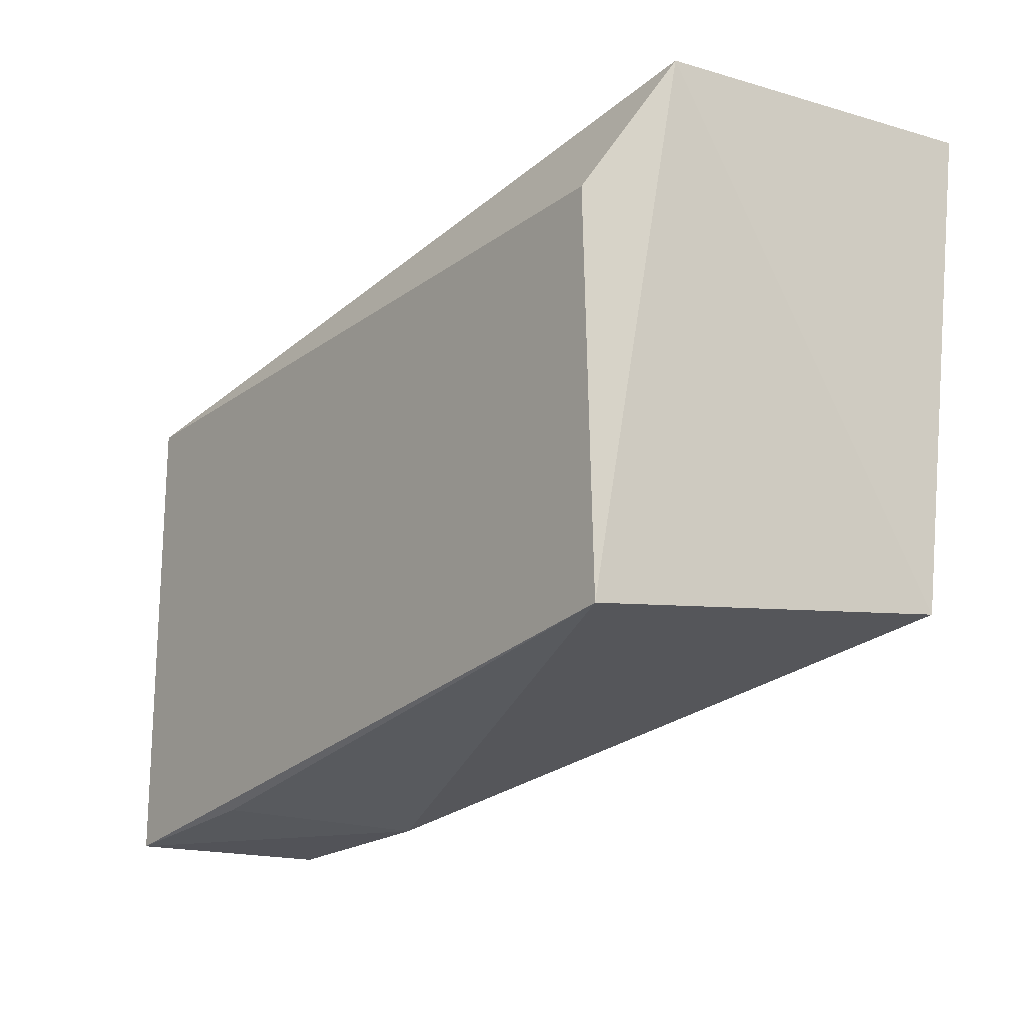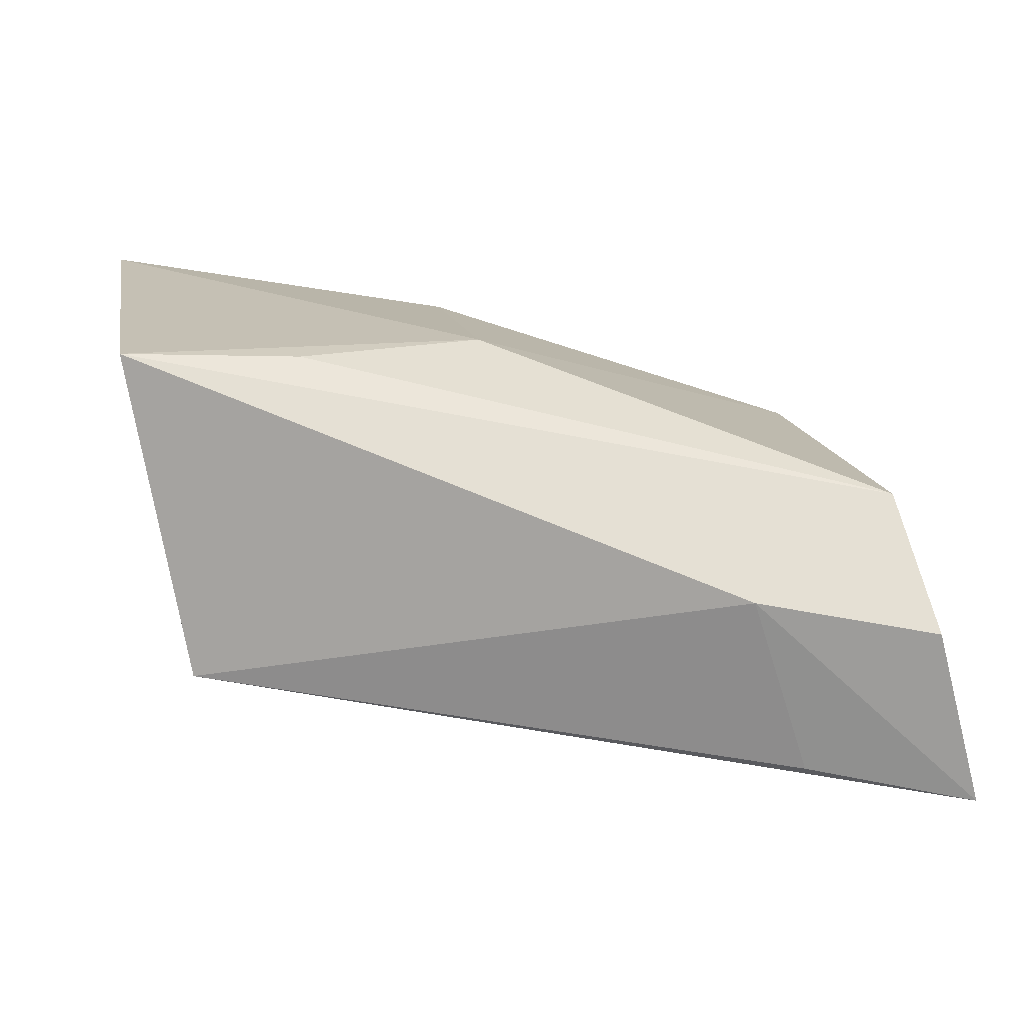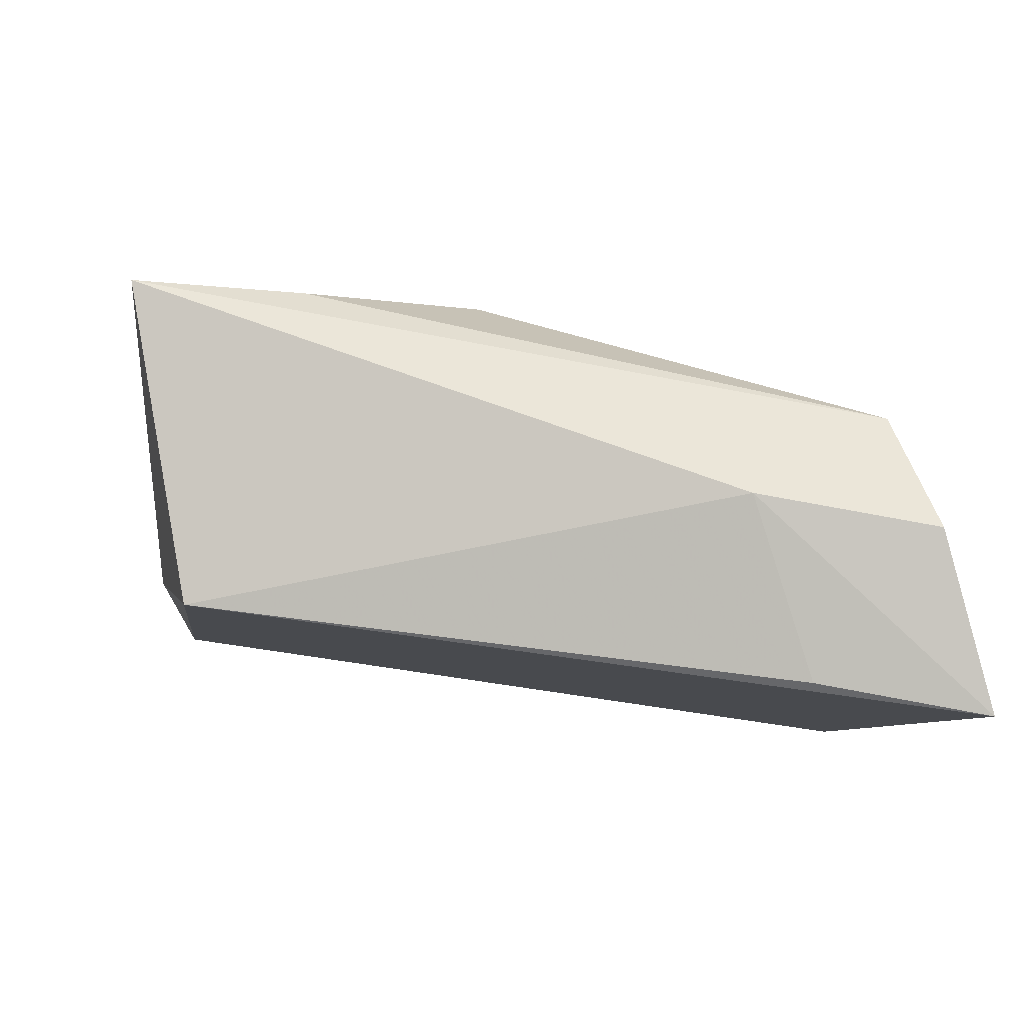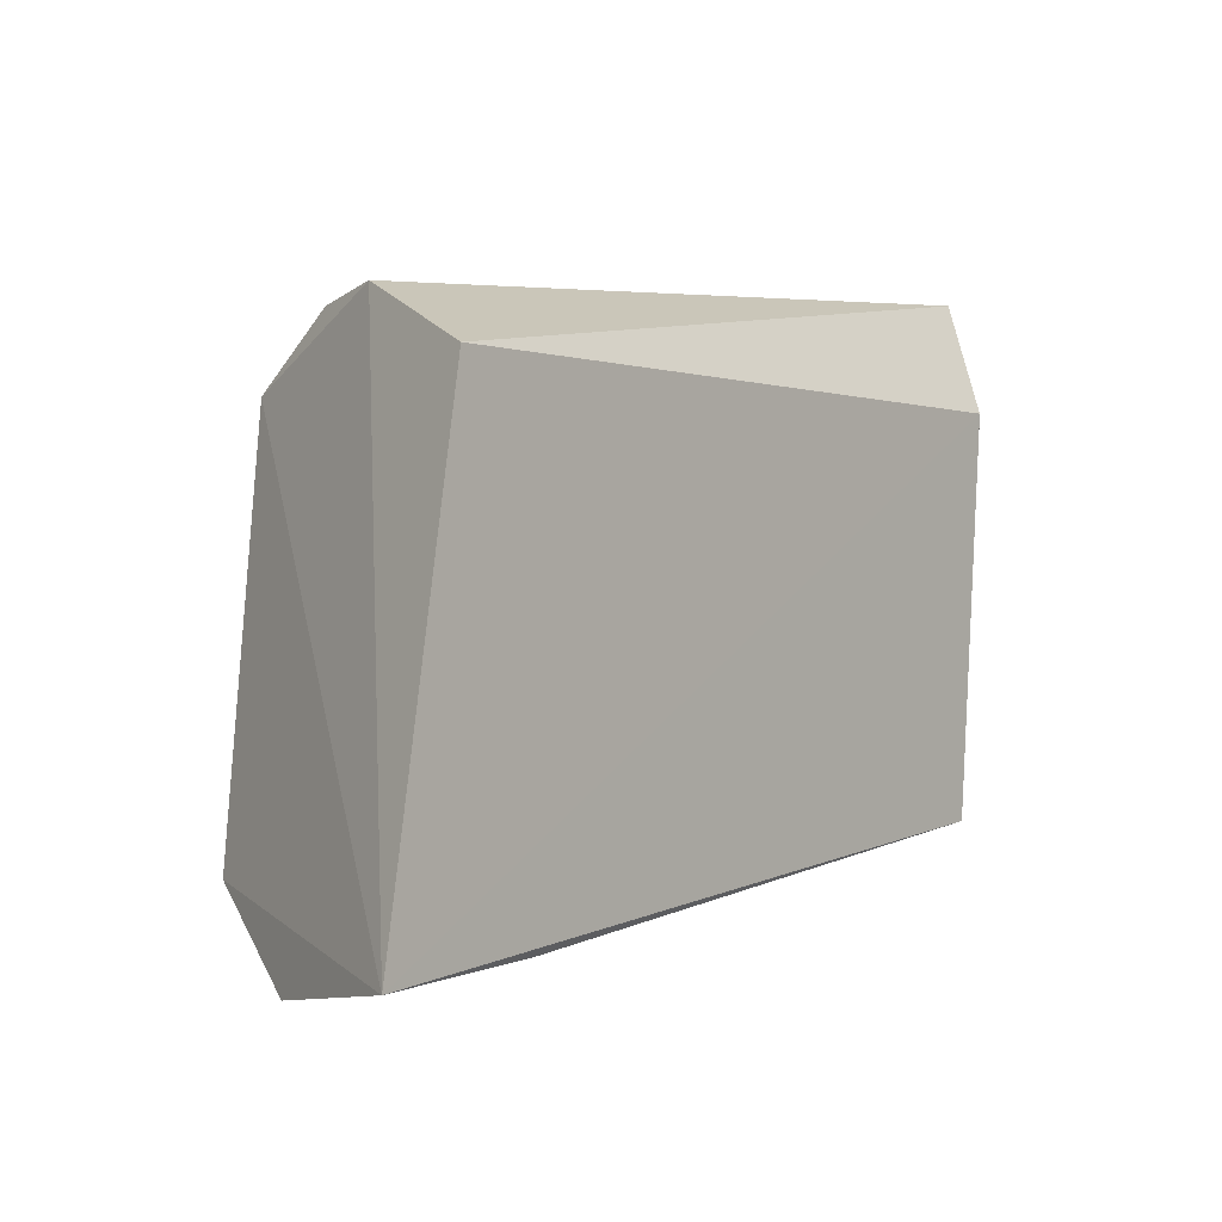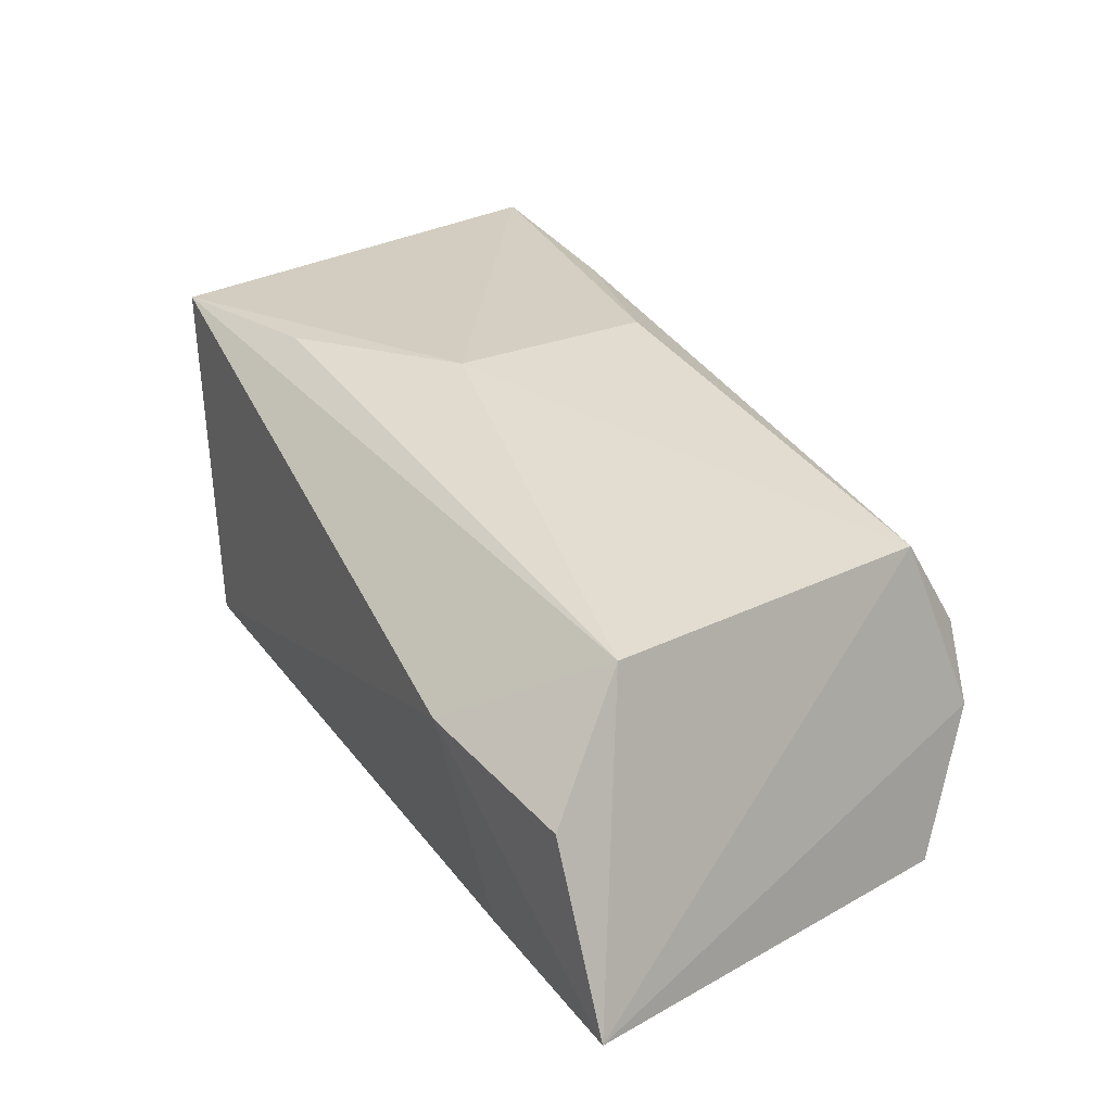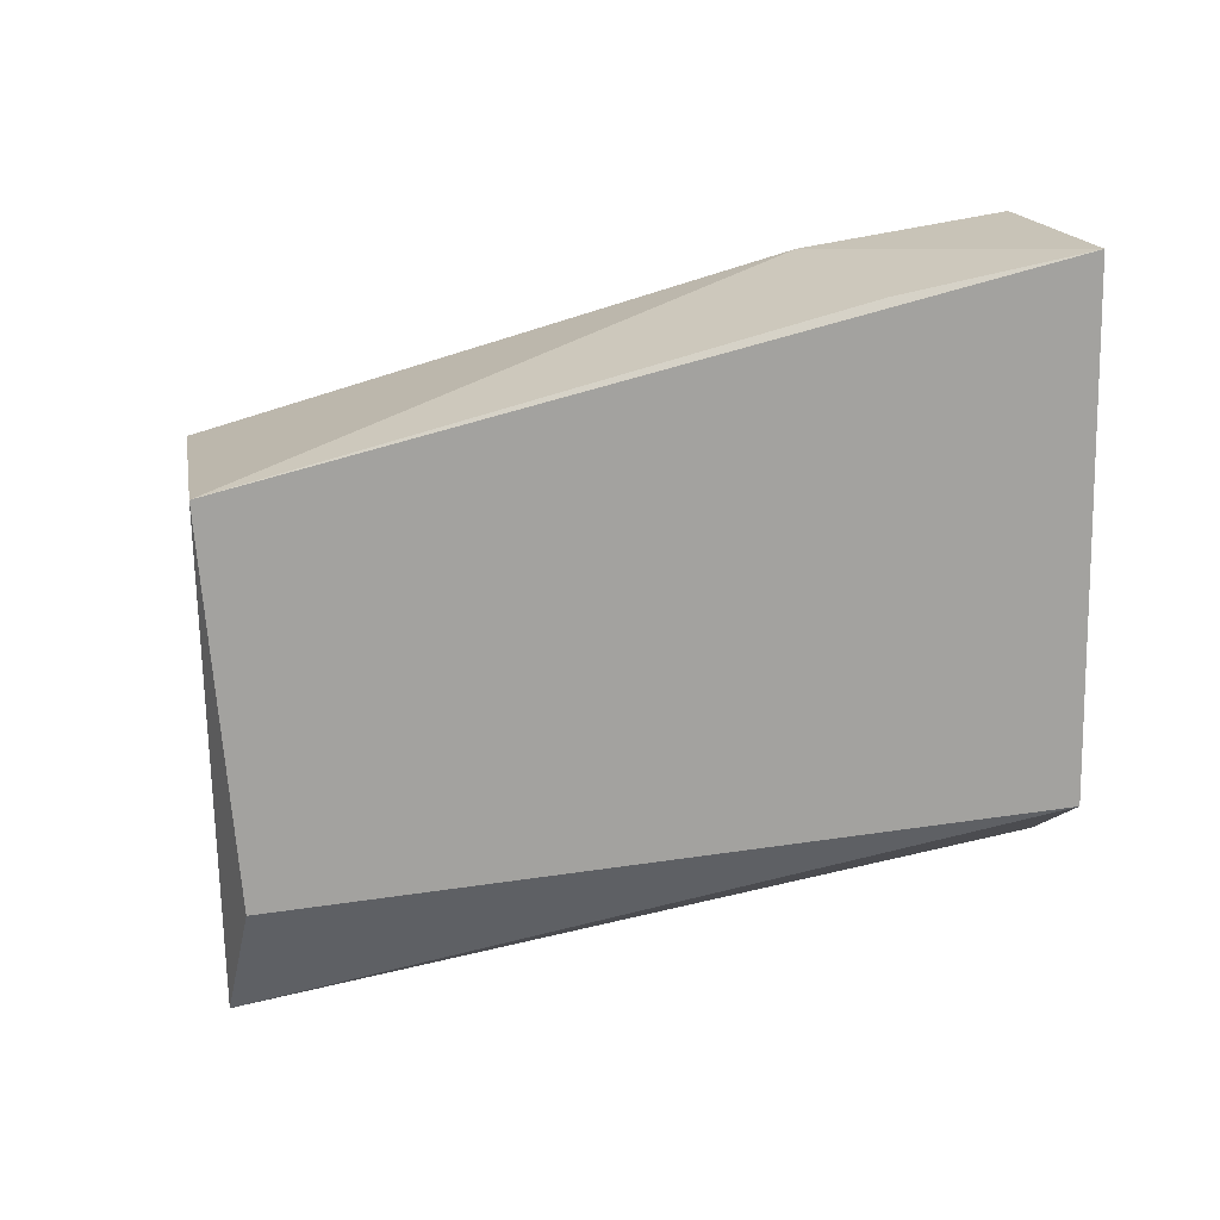
<metadata>
{"format":"obj","ext":"obj","renderer":"f3d","projection":"perspective","resolution":1024,"background":"white","views":[{"elev":-15.4,"azim":-120.0,"up":"+Y"},{"elev":15.3,"azim":-5.8,"up":"+Z"},{"elev":-5.9,"azim":-5.0,"up":"+Z"},{"elev":-6.3,"azim":136.2,"up":"+Y"},{"elev":21.3,"azim":49.7,"up":"+Z"},{"elev":-72.6,"azim":7.2,"up":"+Z"}]}
</metadata>
<code>
v -0.05284 0.008314 0.05811
v -0.04904 0.009082 0.044
v -0.05687 0.05094 0.05995
v -0.1172 0.0576 0.08044
v -0.11 0.01993 0.05269
v -0.05509 0.01548 0.06735
v -0.06708 0.009503 0.0607
v -0.05334 0.04547 0.04282
v -0.05724 0.04624 0.06702
v -0.06238 0.01089 0.04651
v -0.1146 0.0211 0.07855
v -0.111 0.04999 0.05125
v -0.07374 0.0525 0.06759
v -0.08649 0.02749 0.07794
v -0.05519 0.0512 0.05353
v -0.1147 0.05966 0.05704
v -0.1037 0.05571 0.07739
v -0.1008 0.02196 0.0779
v -0.08841 0.04714 0.0773
f 6 1 2
f 7 2 1
f 7 1 6
f 9 6 2
f 10 7 5
f 10 5 2
f 10 2 7
f 11 7 6
f 11 5 7
f 12 8 2
f 12 2 5
f 13 9 3
f 13 3 4
f 14 6 9
f 14 4 11
f 15 3 9
f 15 9 2
f 15 2 8
f 16 11 4
f 16 5 11
f 16 12 5
f 16 4 3
f 16 3 15
f 16 15 8
f 16 8 12
f 17 13 4
f 17 9 13
f 18 14 11
f 18 11 6
f 18 6 14
f 19 14 9
f 19 9 17
f 19 17 4
f 19 4 14

</code>
